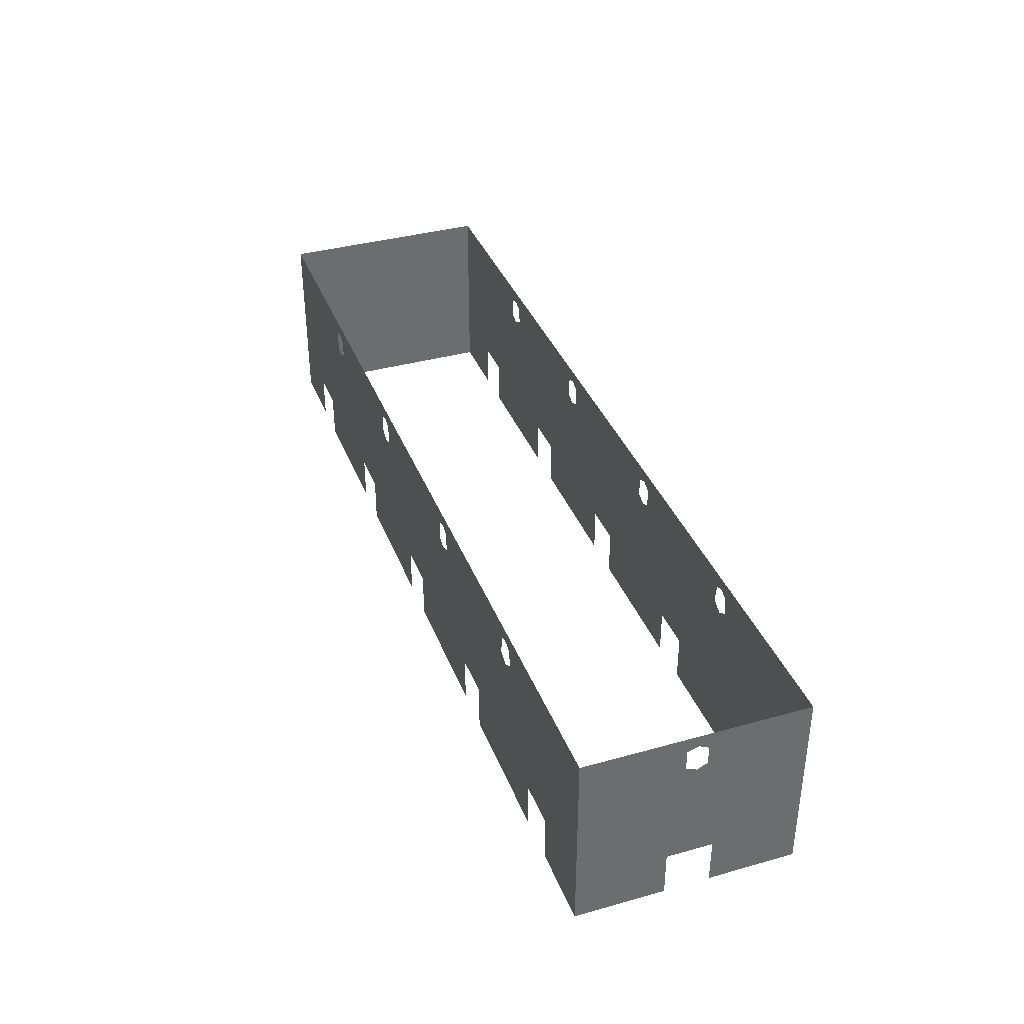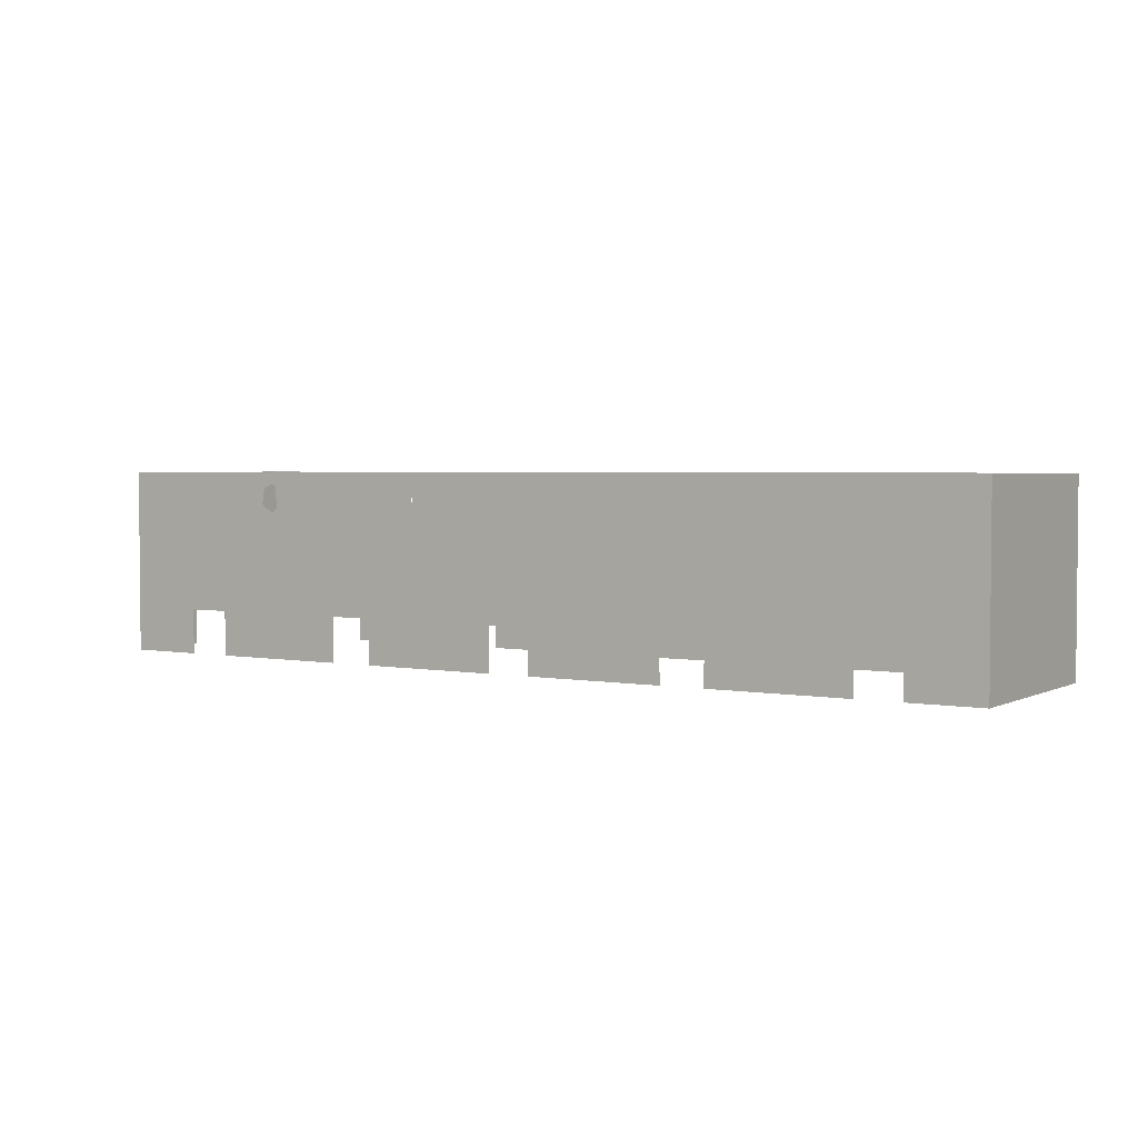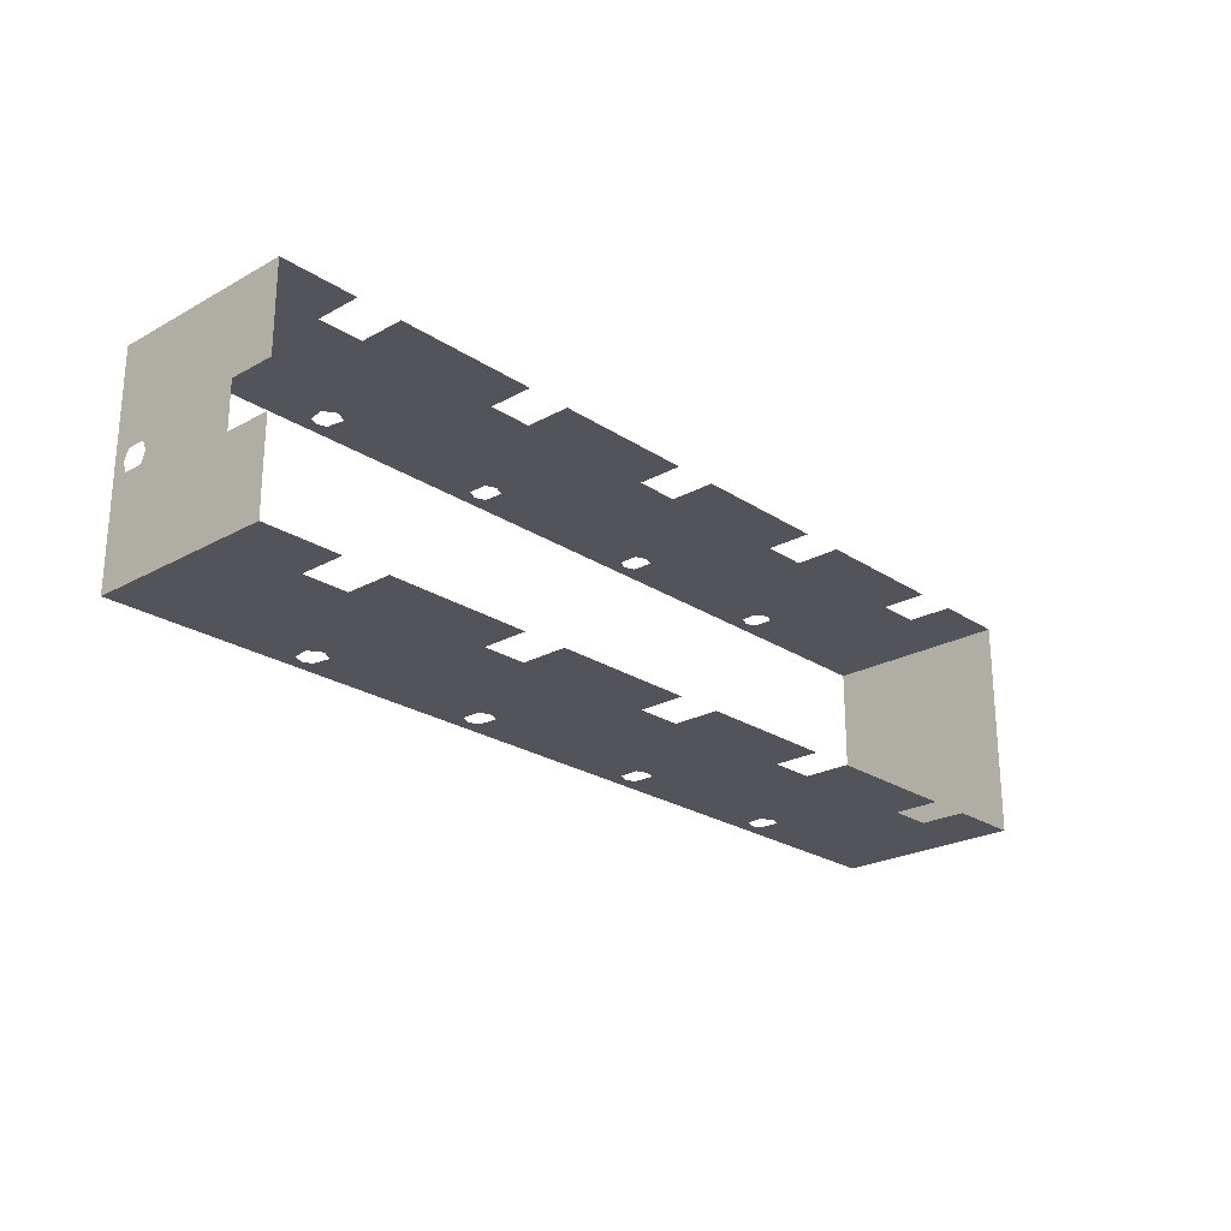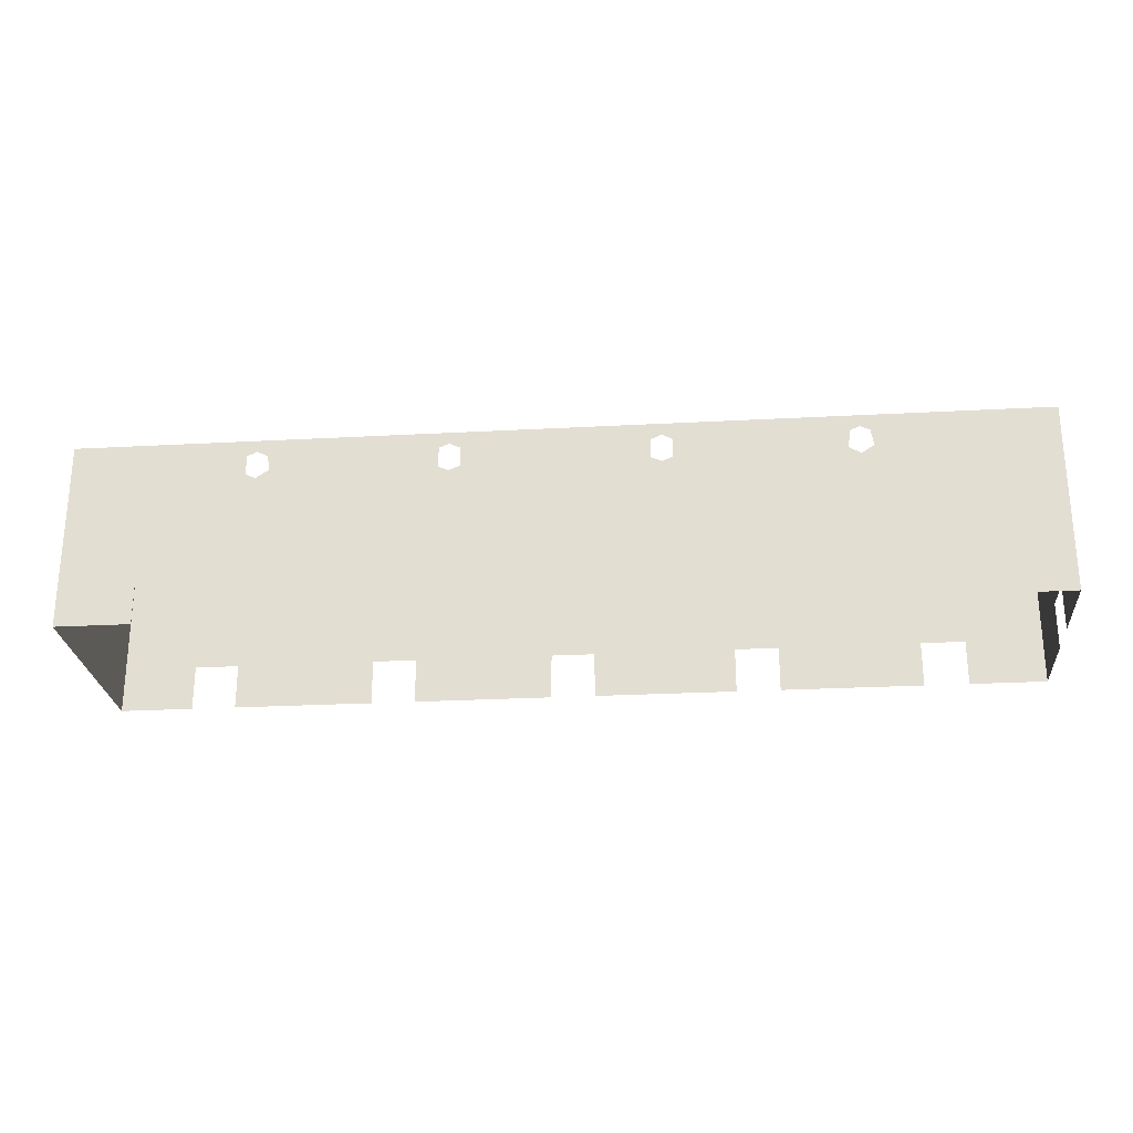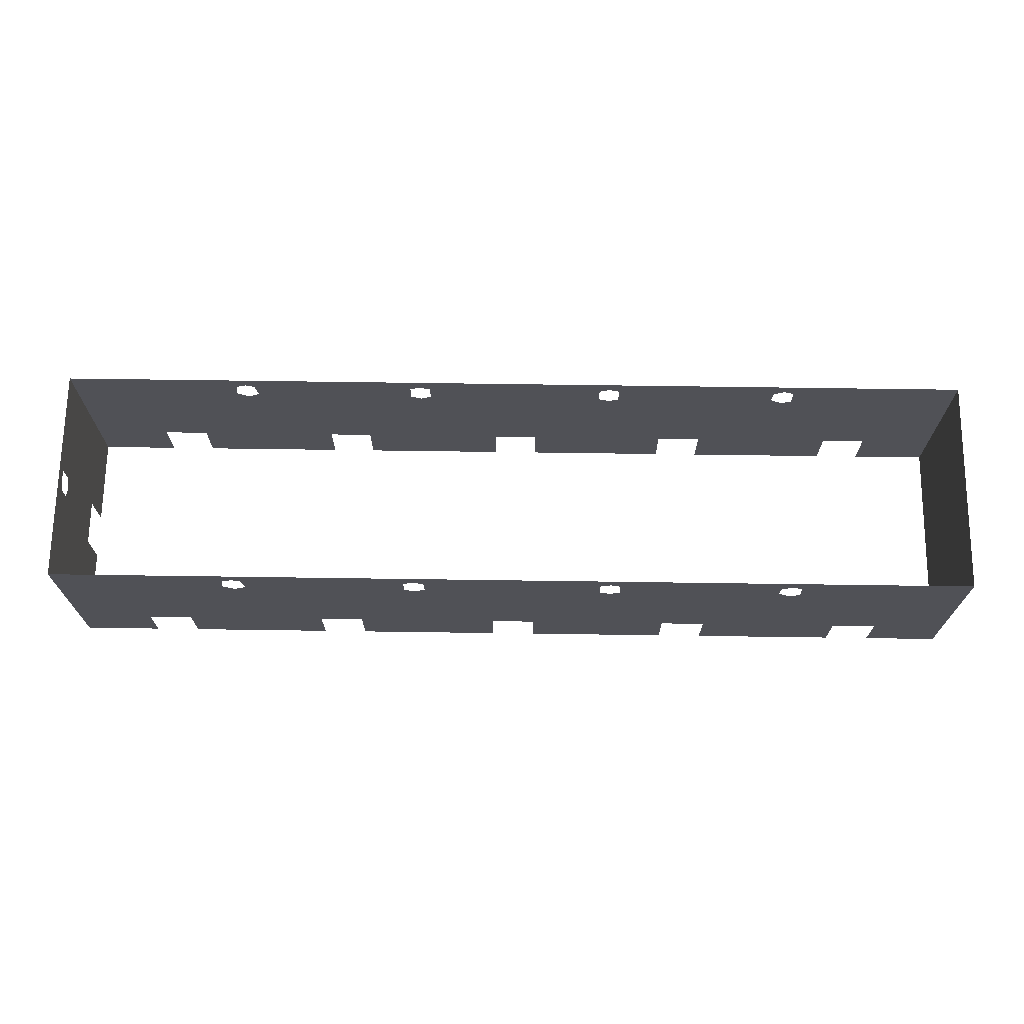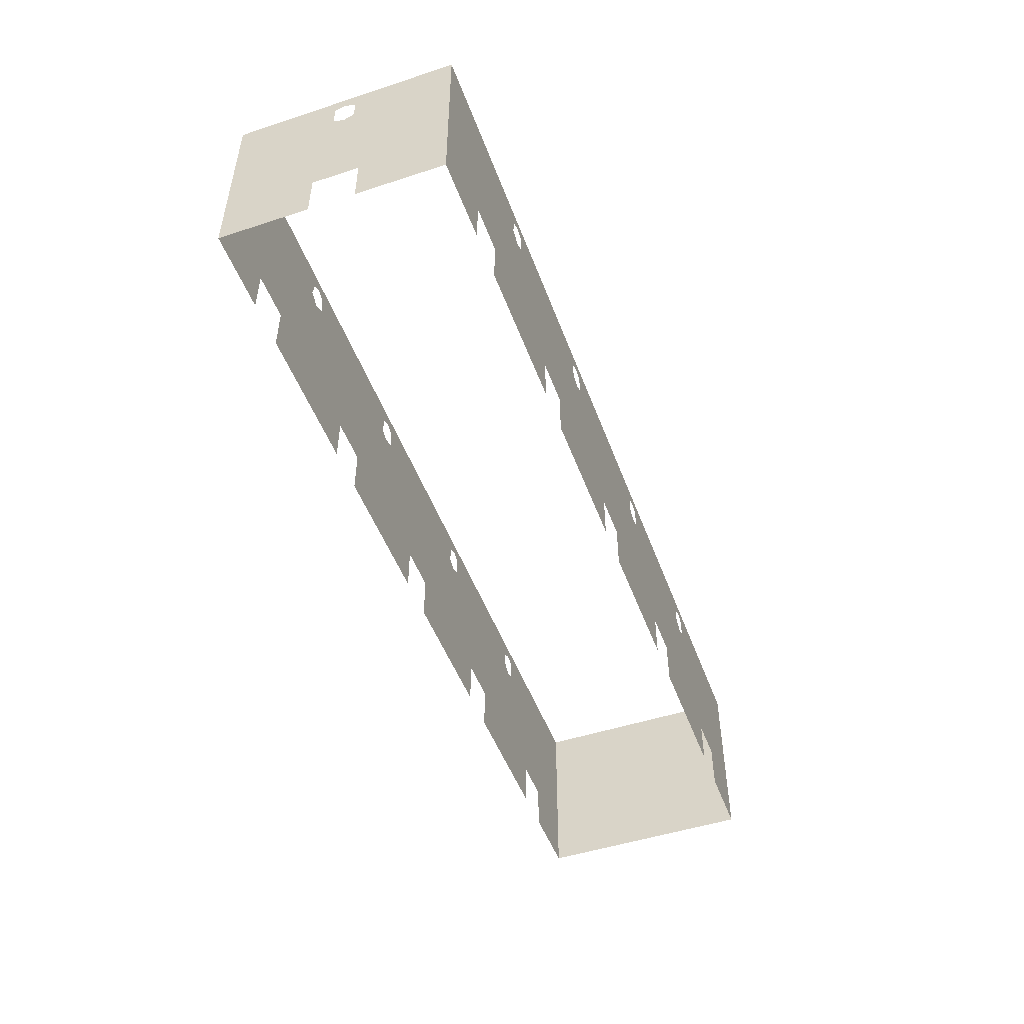
<metadata>
{"format":"obj","ext":"obj","renderer":"f3d","projection":"perspective","resolution":1024,"background":"white","views":[{"elev":37.1,"azim":-109.8,"up":"+Y"},{"elev":3.0,"azim":32.5,"up":"+Y"},{"elev":-23.9,"azim":-47.4,"up":"+Z"},{"elev":-25.3,"azim":-175.0,"up":"+Y"},{"elev":69.5,"azim":0.8,"up":"+Y"},{"elev":-49.2,"azim":-70.1,"up":"+Y"}]}
</metadata>
<code>
v -93.55 9.113 -4.284
v -93.55 0 -4.284
v -93.55 0 -21.74
v -93.55 30.46 -1.908
v 93.55 0 -21.74
v 93.55 0 21.74
v 93.55 37.5 21.74
v 93.55 37.5 -21.74
v 32.79 9.113 -21.74
v 41.73 9.113 -21.74
v 55.04 31.03 -21.74
v 37.33 37.5 -21.74
v 55.28 34.08 -21.74
v 22.37 34.34 -21.74
v 22.49 30.31 -21.74
v -3.95 9.113 -21.74
v 4.953 9.113 -21.74
v 18.32 30.34 -21.74
v 0.4254 37.5 -21.74
v 18.32 34.21 -21.74
v -17.78 34.22 -21.74
v -17.64 30.44 -21.74
v -58.75 34.31 -21.74
v -56.79 35.13 -21.74
v -65.03 37.5 -21.74
v -93.55 37.5 -21.74
v -78.31 0 -21.74
v -78.31 9.113 -21.74
v -21.91 30.41 -21.74
v -21.88 34.1 -21.74
v -36.51 37.5 -21.74
v -41.07 9.113 -21.74
v -55.06 34.43 -21.74
v -54.49 30.84 -21.74
v -32.33 9.113 -21.74
v 20.41 35.13 -21.74
v 18.88 37.5 -21.74
v 20.41 29.46 -21.74
v 18.89 0 -21.74
v 4.953 0 -21.74
v -19.86 35.13 -21.74
v -18.04 37.5 -21.74
v -19.86 29.46 -21.74
v -18.02 0 -21.74
v -32.33 0 -21.74
v -56.79 29.46 -21.74
v -59.31 31.05 -21.74
v -69.37 9.113 -21.74
v -55.16 0 -21.74
v -69.37 0 -21.74
v 57.46 35.13 -21.74
v 65.44 37.5 -21.74
v 57.46 29.46 -21.74
v 55.94 0 -21.74
v 41.73 0 -21.74
v 59.4 34.29 -21.74
v 59.47 30.34 -21.74
v 69.9 9.113 -21.74
v 78.79 9.113 -21.74
v 78.79 0 -21.74
v -93.55 0 21.74
v -93.55 0 4.669
v -93.55 9.113 4.669
v -93.55 30.55 2.211
v -93.55 37.5 4e-06
v -93.55 35.19 0.1904
v -93.55 34.45 -1.918
v -93.55 9.113 0.2234
v -93.55 29.59 0.1904
v -3.95 0 -21.74
v 32.82 0 -21.74
v 69.9 0 -21.74
v -41.07 0 -21.74
v 22.37 34.34 21.74
v 37.33 37.5 21.74
v 55.28 34.08 21.74
v 41.72 9.113 21.74
v 55.04 31.03 21.74
v 32.79 9.113 21.74
v 22.49 30.31 21.74
v -17.78 34.22 21.74
v 0.4254 37.5 21.74
v 18.32 34.21 21.74
v -3.828 9.113 21.74
v 18.32 30.34 21.74
v 4.953 9.113 21.74
v -17.64 30.44 21.74
v -58.75 34.31 21.74
v -93.55 37.5 21.74
v -65.03 37.5 21.74
v -56.79 35.13 21.74
v -78.31 9.113 21.74
v -78.31 0 21.74
v -41.07 9.113 21.74
v -54.49 30.84 21.74
v -55.06 34.43 21.74
v -21.88 34.1 21.74
v -36.51 37.5 21.74
v -21.91 30.41 21.74
v -32.27 9.113 21.74
v 18.88 37.5 21.74
v 20.41 35.13 21.74
v 20.41 29.46 21.74
v 18.89 0 21.74
v 4.953 0 21.74
v -18.04 37.5 21.74
v -19.86 35.13 21.74
v -19.86 29.46 21.74
v -18.02 0 21.74
v -32.27 0 21.74
v -69.44 9.113 21.74
v -59.31 31.05 21.74
v -56.79 29.46 21.74
v -55.16 0 21.74
v -69.44 0 21.74
v 57.46 35.13 21.74
v 65.44 37.5 21.74
v 57.46 29.46 21.74
v 55.94 0 21.74
v 41.72 0 21.74
v 69.9 9.113 21.74
v 59.47 30.34 21.74
v 59.4 34.29 21.74
v 78.83 9.113 21.74
v 78.83 0 21.74
v -3.828 0 21.74
v 32.82 0 21.74
v 69.9 0 21.74
v -41.07 0 21.74
v -93.55 34.2 2.198
f 1 2 3
f 1 3 4
f 5 6 7
f 5 7 8
f 9 10 11
f 9 11 12
f 11 13 12
f 9 12 14
f 9 14 15
f 16 17 18
f 16 18 19
f 18 20 19
f 16 19 21
f 16 21 22
f 23 24 25
f 23 25 26
f 3 27 28
f 3 28 26
f 29 30 31
f 29 31 32
f 31 33 34
f 31 34 32
f 35 29 32
f 20 36 37
f 20 37 19
f 38 18 17
f 38 17 39
f 40 39 17
f 30 41 42
f 30 42 31
f 43 29 35
f 43 35 44
f 45 44 35
f 46 47 48
f 46 48 49
f 50 49 48
f 48 47 23
f 48 23 26
f 28 48 26
f 51 52 12
f 51 12 13
f 53 11 10
f 53 10 54
f 55 54 10
f 56 57 58
f 56 58 59
f 8 56 59
f 5 8 59
f 5 59 60
f 61 62 63
f 61 63 64
f 65 66 67
f 65 67 26
f 63 68 69
f 63 69 64
f 21 19 42
f 21 42 41
f 16 22 43
f 16 43 70
f 44 70 43
f 14 12 37
f 14 37 36
f 9 15 38
f 9 38 71
f 39 71 38
f 56 8 52
f 56 52 51
f 58 57 53
f 58 53 72
f 54 72 53
f 31 25 24
f 31 24 33
f 32 34 46
f 32 46 73
f 49 73 46
f 74 75 76
f 74 76 77
f 76 78 77
f 74 77 79
f 74 79 80
f 81 82 83
f 81 83 84
f 83 85 86
f 83 86 84
f 87 81 84
f 88 89 90
f 88 90 91
f 92 93 61
f 92 61 89
f 94 95 96
f 94 96 97
f 96 98 97
f 94 97 99
f 94 99 100
f 101 102 83
f 101 83 82
f 86 85 103
f 86 103 104
f 105 86 104
f 106 107 97
f 106 97 98
f 100 99 108
f 100 108 109
f 110 100 109
f 111 112 113
f 111 113 114
f 115 111 114
f 88 112 111
f 88 111 89
f 92 89 111
f 116 76 75
f 116 75 117
f 77 78 118
f 77 118 119
f 120 77 119
f 121 122 123
f 121 123 124
f 7 124 123
f 124 7 6
f 124 6 125
f 106 82 81
f 106 81 107
f 108 87 84
f 108 84 126
f 109 108 126
f 101 75 74
f 101 74 102
f 103 80 79
f 103 79 127
f 104 103 127
f 117 7 123
f 117 123 116
f 118 122 121
f 118 121 128
f 119 118 128
f 98 96 91
f 98 91 90
f 113 95 94
f 113 94 129
f 114 113 129
f 65 89 130
f 65 130 66
f 1 4 69
f 1 69 68
f 26 67 4
f 26 4 3
f 64 130 89
f 64 89 61

</code>
